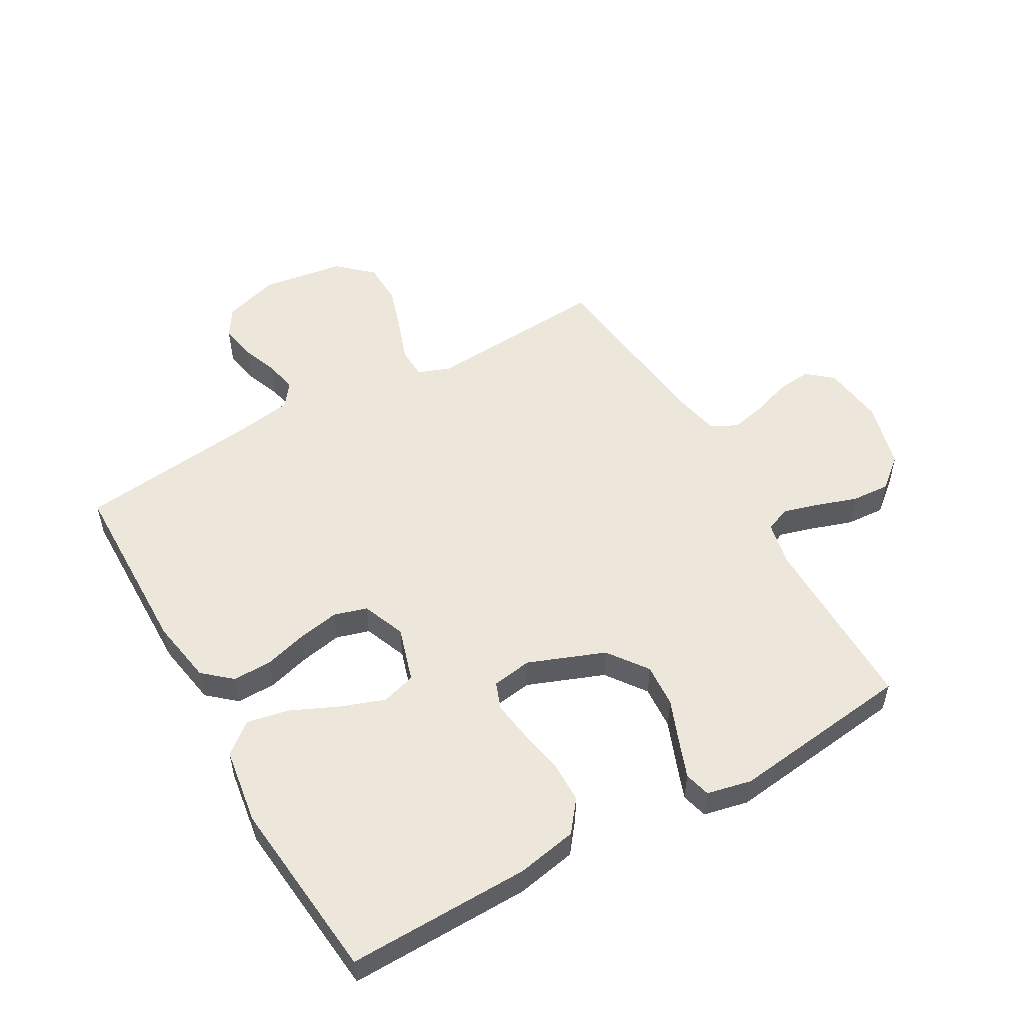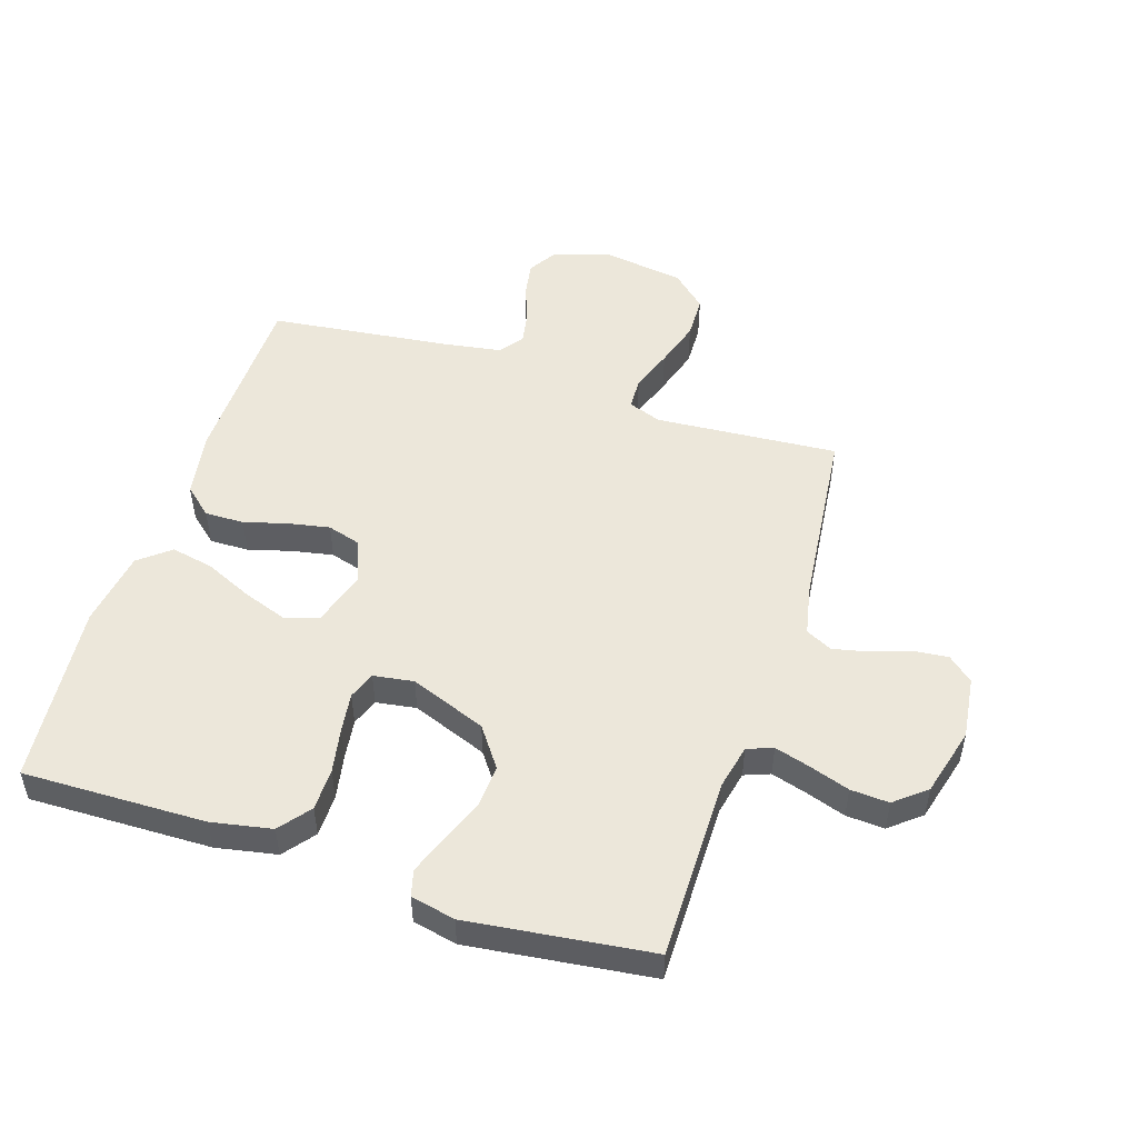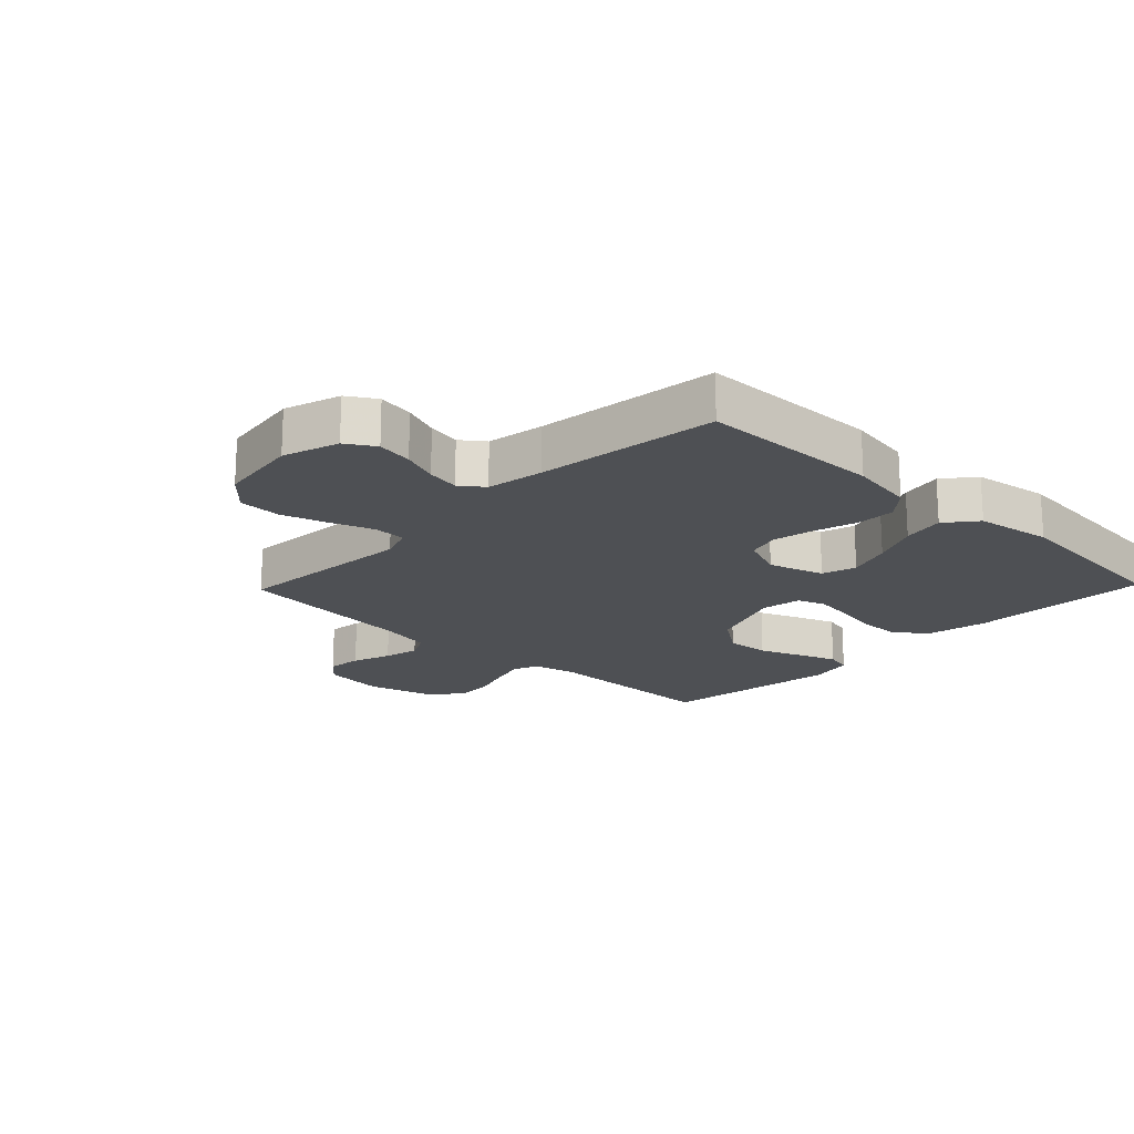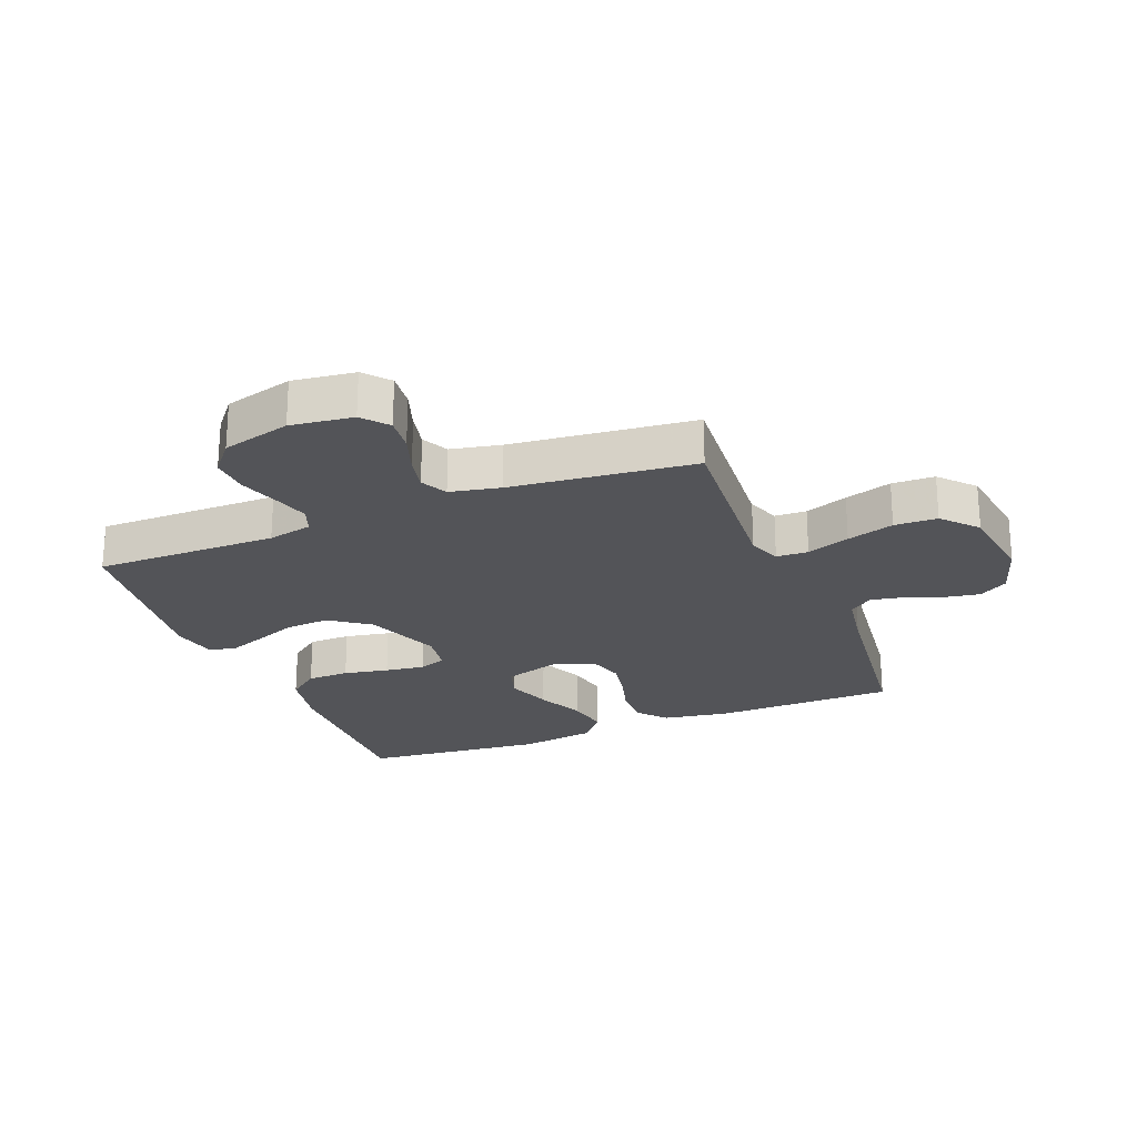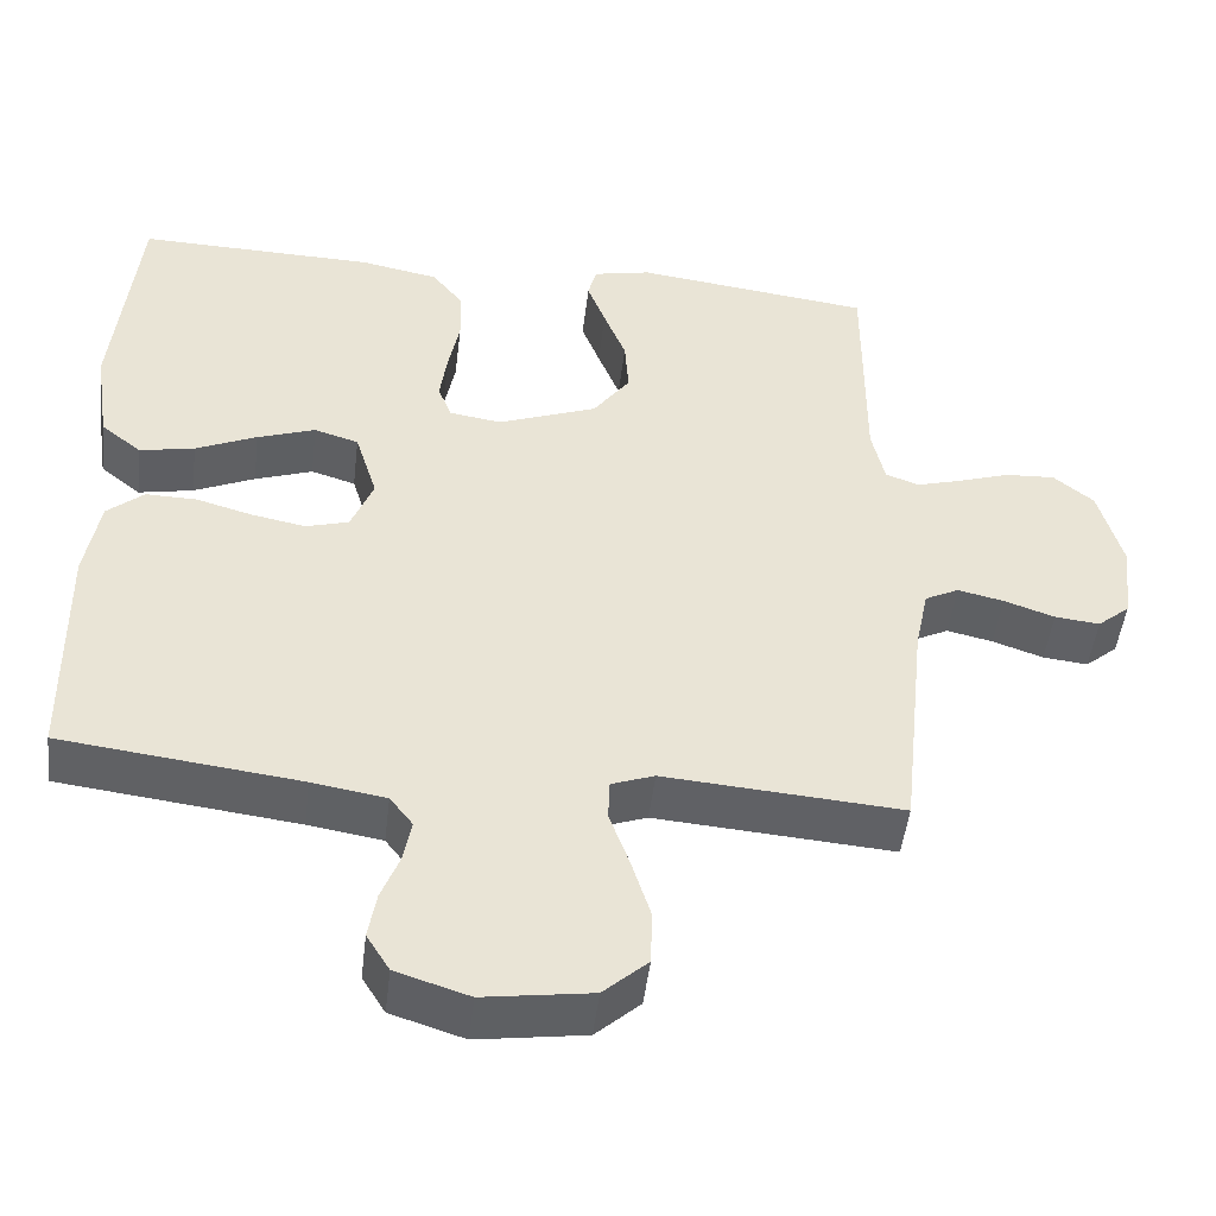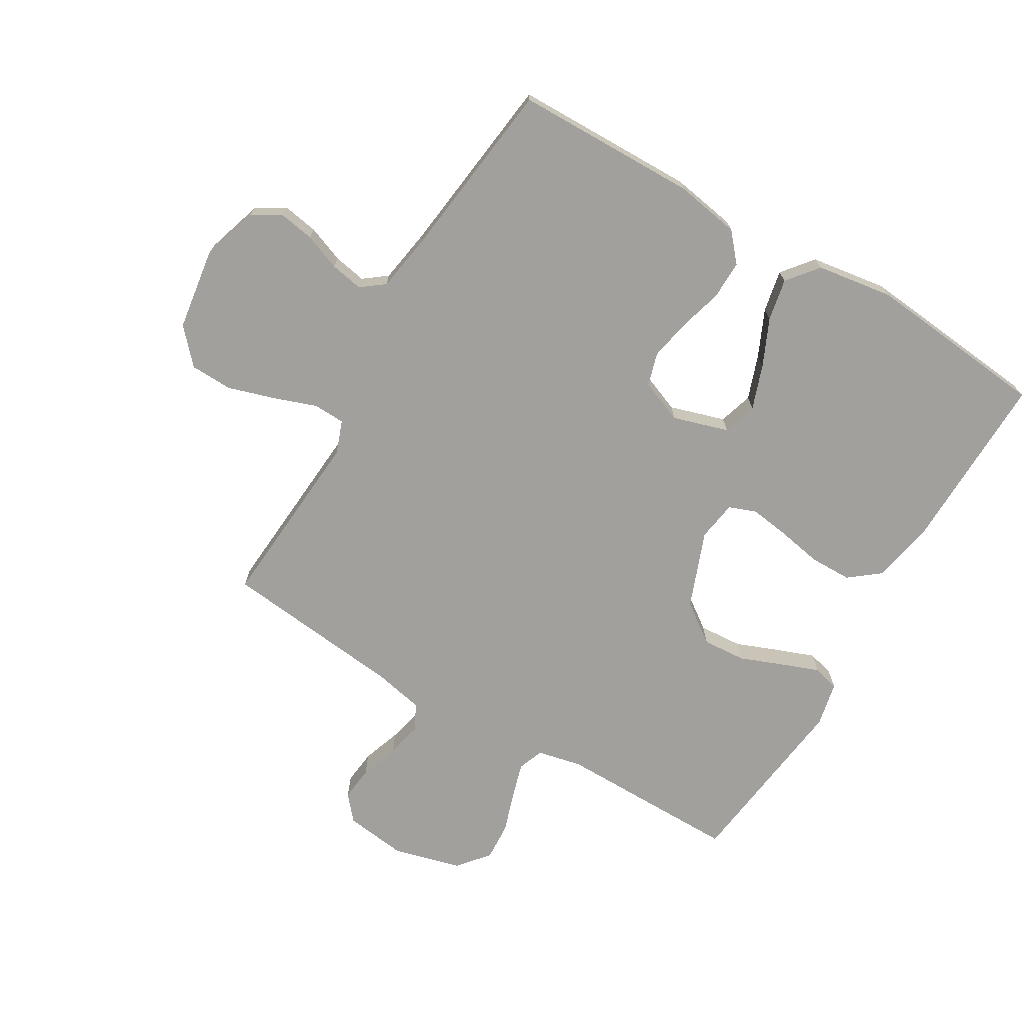
<metadata>
{"format":"obj","ext":"obj","renderer":"f3d","projection":"perspective","resolution":1024,"background":"white","views":[{"elev":52.9,"azim":-29.7,"up":"+Y"},{"elev":50.8,"azim":17.9,"up":"+Y"},{"elev":-18.6,"azim":-133.9,"up":"+Y"},{"elev":-23.6,"azim":111.7,"up":"+Y"},{"elev":-48.5,"azim":-6.8,"up":"+Z"},{"elev":-71.6,"azim":-120.6,"up":"+Y"}]}
</metadata>
<code>
v -0.5 0.07 0.5
v -0.2 0.07 0.494
v -0.101 0.07 0.475
v -0.061 0.07 0.424
v -0.06 0.07 0.355
v -0.074 0.07 0.281
v -0.083 0.07 0.216
v -0.066 0.07 0.171
v 0 0.07 0.161
v 0.125 0.07 0.209
v 0.172 0.07 0.274
v 0.167 0.07 0.346
v 0.139 0.07 0.417
v 0.116 0.07 0.478
v 0.127 0.07 0.521
v 0.2 0.07 0.537
v 0.5 0.07 0.5
v 0.499 0.07 0.2
v 0.515 0.07 0.127
v 0.557 0.07 0.111
v 0.615 0.07 0.128
v 0.681 0.07 0.15
v 0.744 0.07 0.154
v 0.795 0.07 0.112
v 0.825 0.07 0
v 0.812 0.07 -0.102
v 0.771 0.07 -0.137
v 0.714 0.07 -0.131
v 0.65 0.07 -0.109
v 0.592 0.07 -0.096
v 0.549 0.07 -0.118
v 0.532 0.07 -0.2
v 0.5 0.07 -0.5
v 0.2 0.07 -0.478
v 0.146 0.07 -0.498
v 0.144 0.07 -0.55
v 0.169 0.07 -0.62
v 0.193 0.07 -0.697
v 0.191 0.07 -0.767
v 0.135 0.07 -0.818
v 0 0.07 -0.838
v -0.092 0.07 -0.809
v -0.121 0.07 -0.762
v -0.111 0.07 -0.703
v -0.088 0.07 -0.643
v -0.078 0.07 -0.589
v -0.107 0.07 -0.551
v -0.2 0.07 -0.536
v -0.5 0.07 -0.5
v -0.505 0.07 -0.2
v -0.487 0.07 -0.093
v -0.441 0.07 -0.053
v -0.377 0.07 -0.054
v -0.306 0.07 -0.074
v -0.238 0.07 -0.087
v -0.184 0.07 -0.071
v -0.156 0.07 0
v -0.184 0.07 0.091
v -0.24 0.07 0.108
v -0.313 0.07 0.082
v -0.39 0.07 0.047
v -0.459 0.07 0.033
v -0.51 0.07 0.074
v -0.529 0.07 0.2
v -0.5 0 0.5
v -0.2 0 0.494
v -0.101 0 0.475
v -0.061 0 0.424
v -0.06 0 0.355
v -0.074 0 0.281
v -0.083 0 0.216
v -0.066 0 0.171
v 0 0 0.161
v 0.125 0 0.209
v 0.172 0 0.274
v 0.167 0 0.346
v 0.139 0 0.417
v 0.116 0 0.478
v 0.127 0 0.521
v 0.2 0 0.537
v 0.5 0 0.5
v 0.499 0 0.2
v 0.515 0 0.127
v 0.557 0 0.111
v 0.615 0 0.128
v 0.681 0 0.15
v 0.744 0 0.154
v 0.795 0 0.112
v 0.825 0 0
v 0.812 0 -0.102
v 0.771 0 -0.137
v 0.714 0 -0.131
v 0.65 0 -0.109
v 0.592 0 -0.096
v 0.549 0 -0.118
v 0.532 0 -0.2
v 0.5 0 -0.5
v 0.2 0 -0.478
v 0.146 0 -0.498
v 0.144 0 -0.55
v 0.169 0 -0.62
v 0.193 0 -0.697
v 0.191 0 -0.767
v 0.135 0 -0.818
v 0 0 -0.838
v -0.092 0 -0.809
v -0.121 0 -0.762
v -0.111 0 -0.703
v -0.088 0 -0.643
v -0.078 0 -0.589
v -0.107 0 -0.551
v -0.2 0 -0.536
v -0.5 0 -0.5
v -0.505 0 -0.2
v -0.487 0 -0.093
v -0.441 0 -0.053
v -0.377 0 -0.054
v -0.306 0 -0.074
v -0.238 0 -0.087
v -0.184 0 -0.071
v -0.156 0 0
v -0.184 0 0.091
v -0.24 0 0.108
v -0.313 0 0.082
v -0.39 0 0.047
v -0.459 0 0.033
v -0.51 0 0.074
v -0.529 0 0.2
f 60 61 62 63
f 59 60 63 64
f 58 59 64 1
f 51 52 53 54
f 51 54 55
f 48 49 50 51
f 47 48 51 55
f 46 47 55 56
f 42 43 44 45
f 42 45 46
f 41 42 46
f 36 37 38 39
f 36 39 40 41
f 32 33 34
f 31 32 34 35
f 26 27 28 29
f 26 29 30
f 25 26 30
f 24 25 30
f 21 22 23 24
f 20 21 24 30
f 19 20 30 31
f 15 16 17 18
f 12 13 14 15
f 12 15 18 19
f 3 4 5 6
f 3 6 7
f 58 1 2 3
f 57 58 3 7
f 46 56 57
f 35 36 41 46
f 11 12 19 31
f 10 11 31 35
f 9 10 35 46
f 46 57 7 8
f 8 9 46
f 127 126 125 124
f 128 127 124 123
f 65 128 123 122
f 118 117 116 115
f 119 118 115
f 115 114 113 112
f 119 115 112 111
f 120 119 111 110
f 109 108 107 106
f 110 109 106
f 110 106 105
f 103 102 101 100
f 105 104 103 100
f 98 97 96
f 99 98 96 95
f 93 92 91 90
f 94 93 90
f 94 90 89
f 94 89 88
f 88 87 86 85
f 94 88 85 84
f 95 94 84 83
f 82 81 80 79
f 79 78 77 76
f 83 82 79 76
f 70 69 68 67
f 71 70 67
f 67 66 65 122
f 71 67 122 121
f 121 120 110
f 110 105 100 99
f 95 83 76 75
f 99 95 75 74
f 110 99 74 73
f 72 71 121 110
f 110 73 72
f 1 65 66 2
f 2 66 67 3
f 3 67 68 4
f 4 68 69 5
f 5 69 70 6
f 6 70 71 7
f 7 71 72 8
f 8 72 73 9
f 9 73 74 10
f 10 74 75 11
f 11 75 76 12
f 12 76 77 13
f 13 77 78 14
f 14 78 79 15
f 15 79 80 16
f 16 80 81 17
f 17 81 82 18
f 18 82 83 19
f 19 83 84 20
f 20 84 85 21
f 21 85 86 22
f 22 86 87 23
f 23 87 88 24
f 24 88 89 25
f 25 89 90 26
f 26 90 91 27
f 27 91 92 28
f 28 92 93 29
f 29 93 94 30
f 30 94 95 31
f 31 95 96 32
f 32 96 97 33
f 33 97 98 34
f 34 98 99 35
f 35 99 100 36
f 36 100 101 37
f 37 101 102 38
f 38 102 103 39
f 39 103 104 40
f 40 104 105 41
f 41 105 106 42
f 42 106 107 43
f 43 107 108 44
f 44 108 109 45
f 45 109 110 46
f 46 110 111 47
f 47 111 112 48
f 48 112 113 49
f 49 113 114 50
f 50 114 115 51
f 51 115 116 52
f 52 116 117 53
f 53 117 118 54
f 54 118 119 55
f 55 119 120 56
f 56 120 121 57
f 57 121 122 58
f 58 122 123 59
f 59 123 124 60
f 60 124 125 61
f 61 125 126 62
f 62 126 127 63
f 63 127 128 64
f 64 128 65 1

</code>
